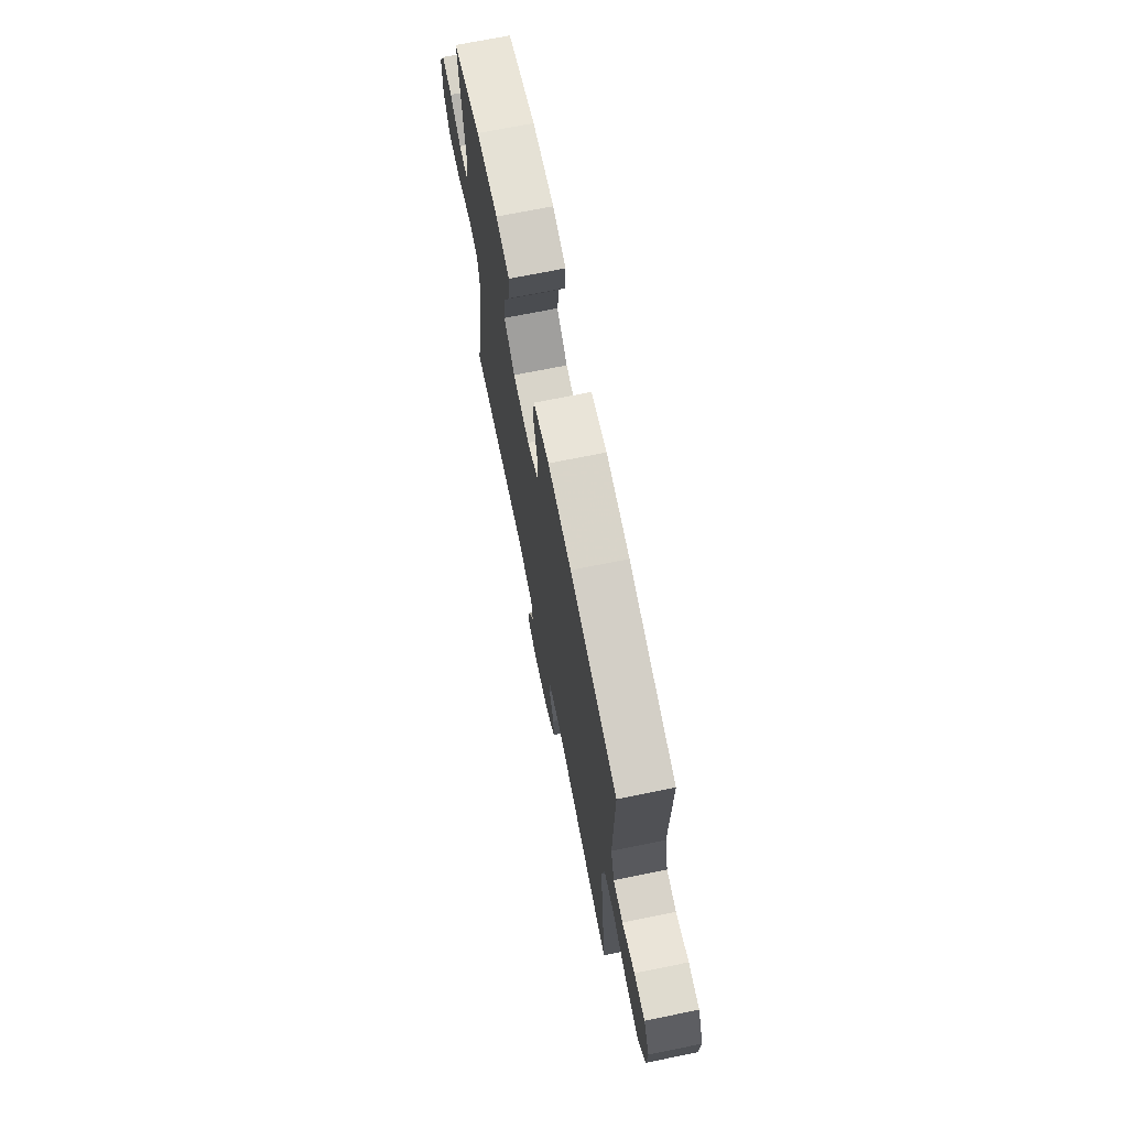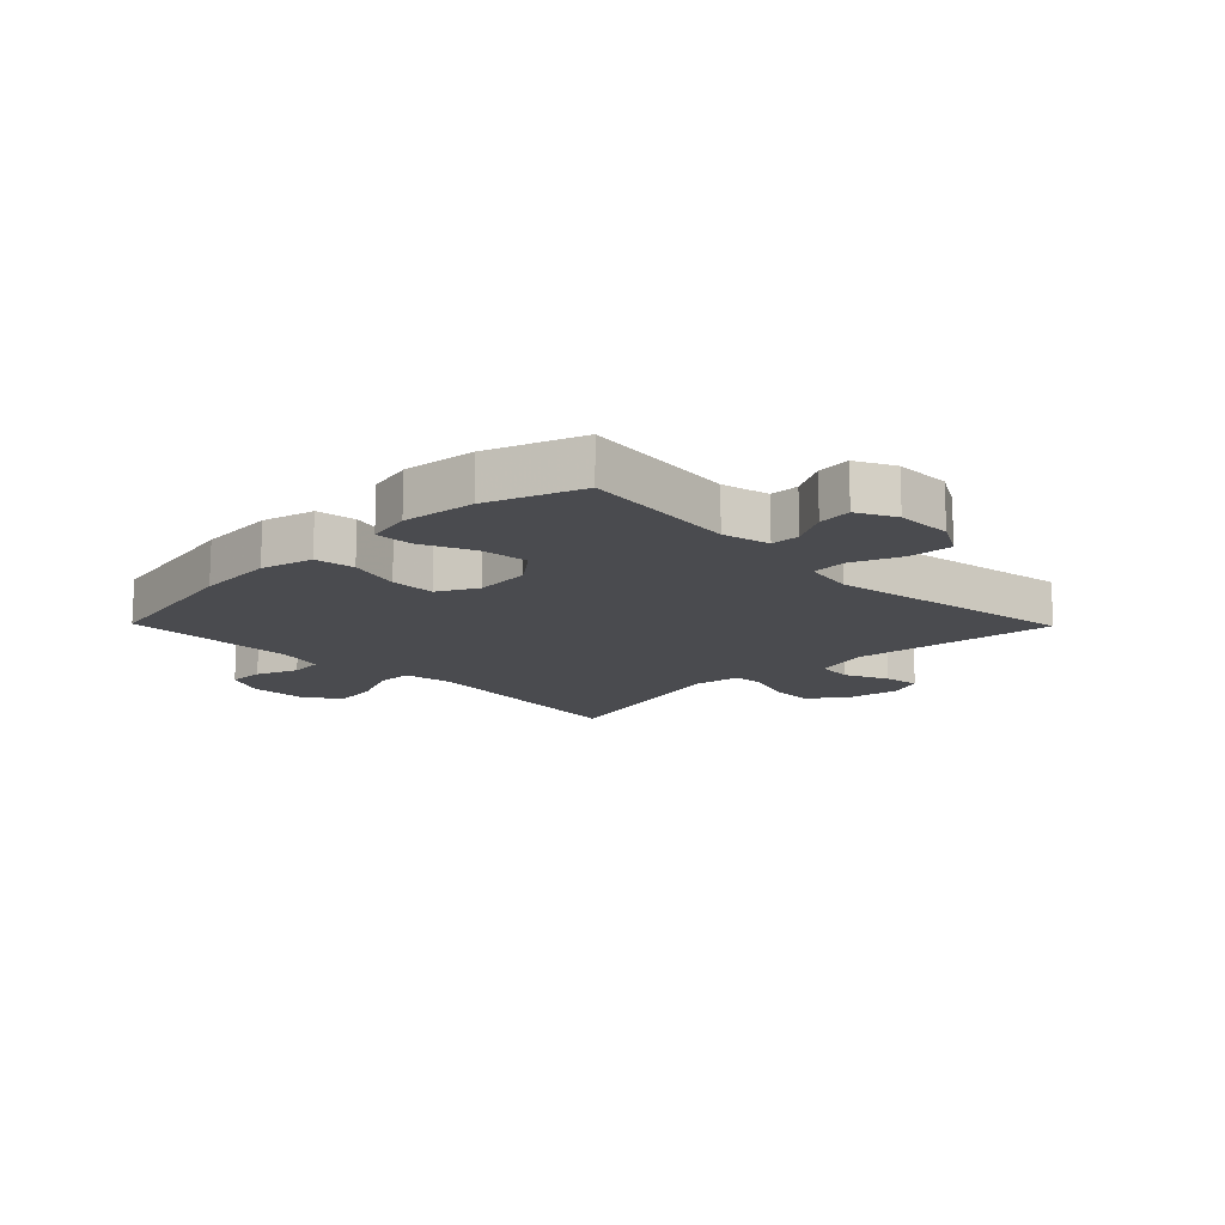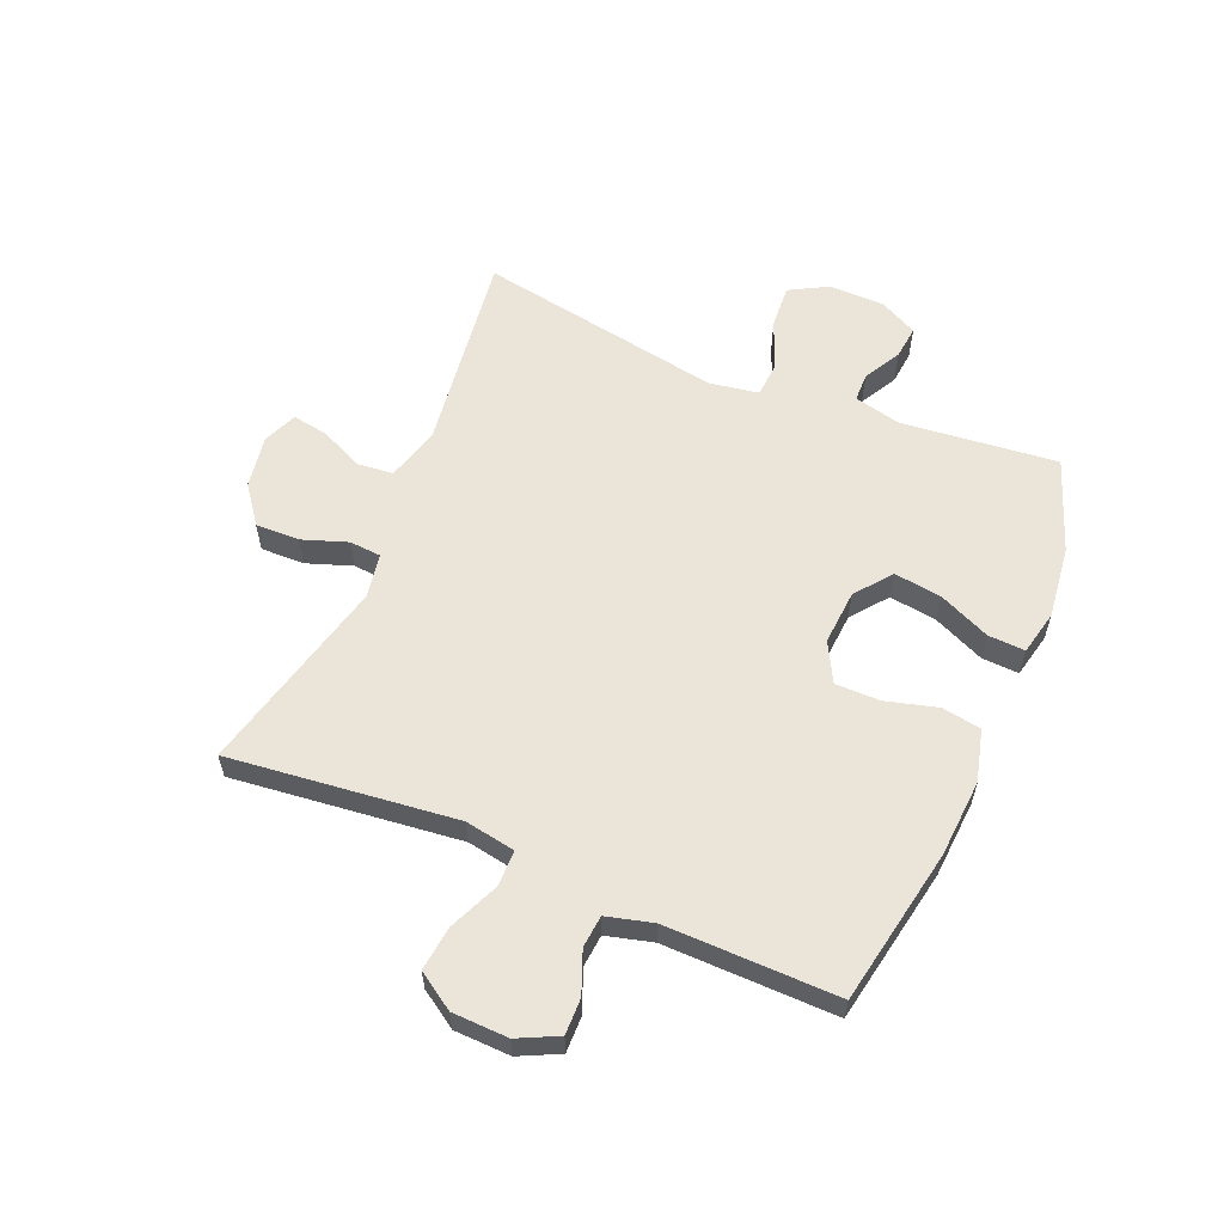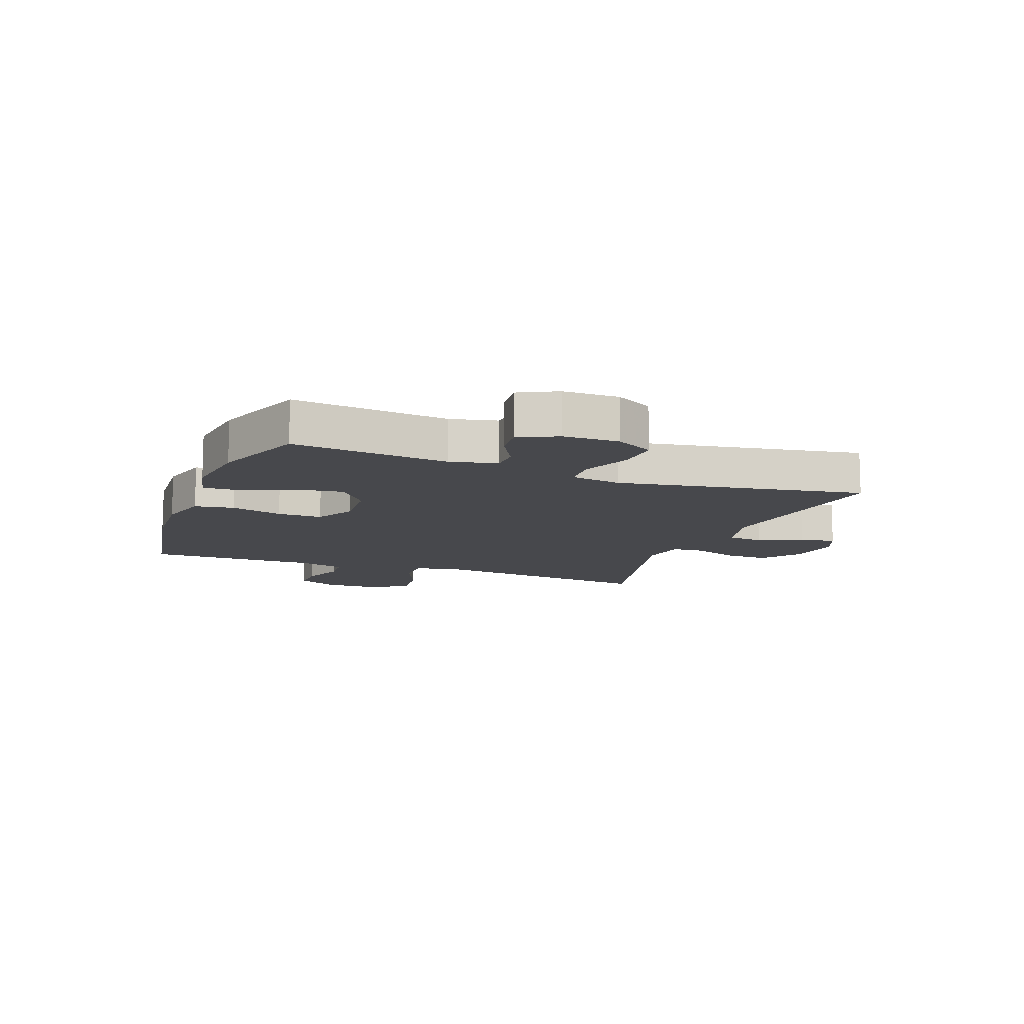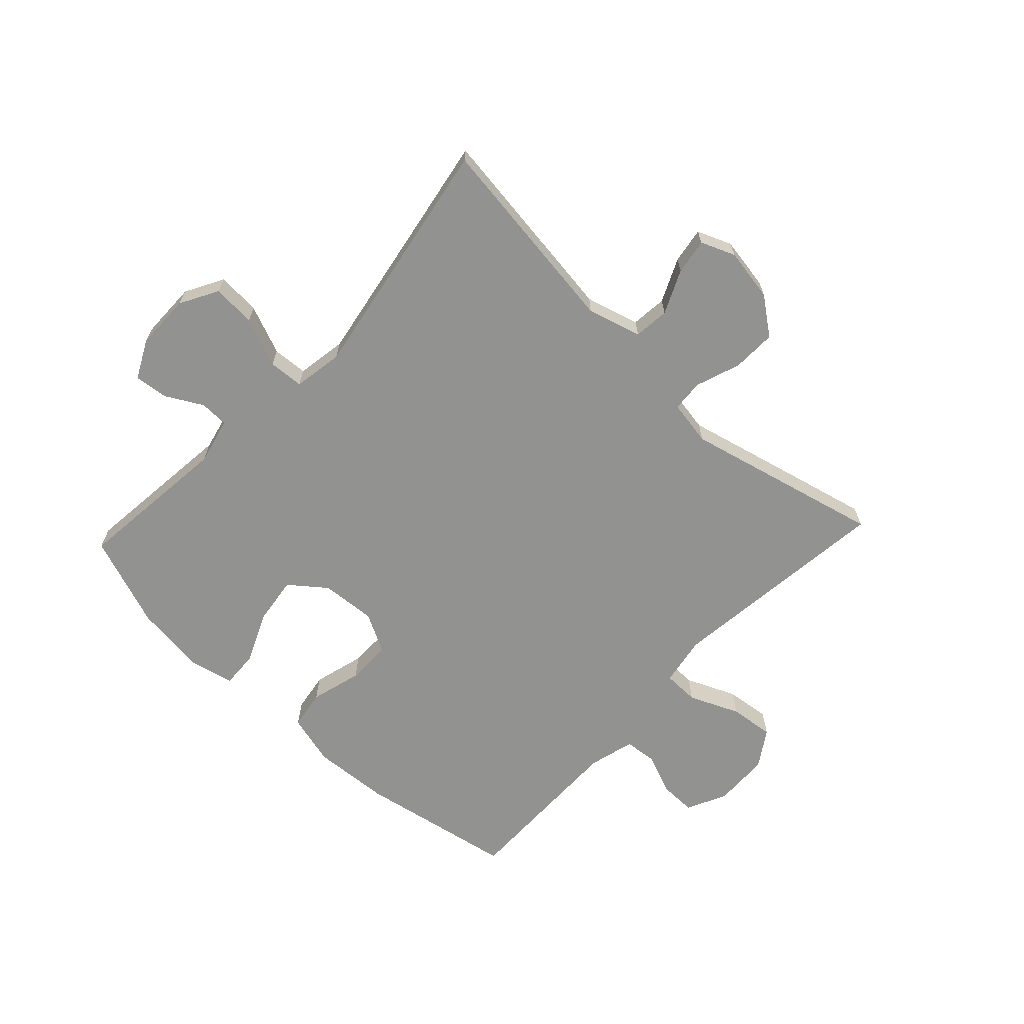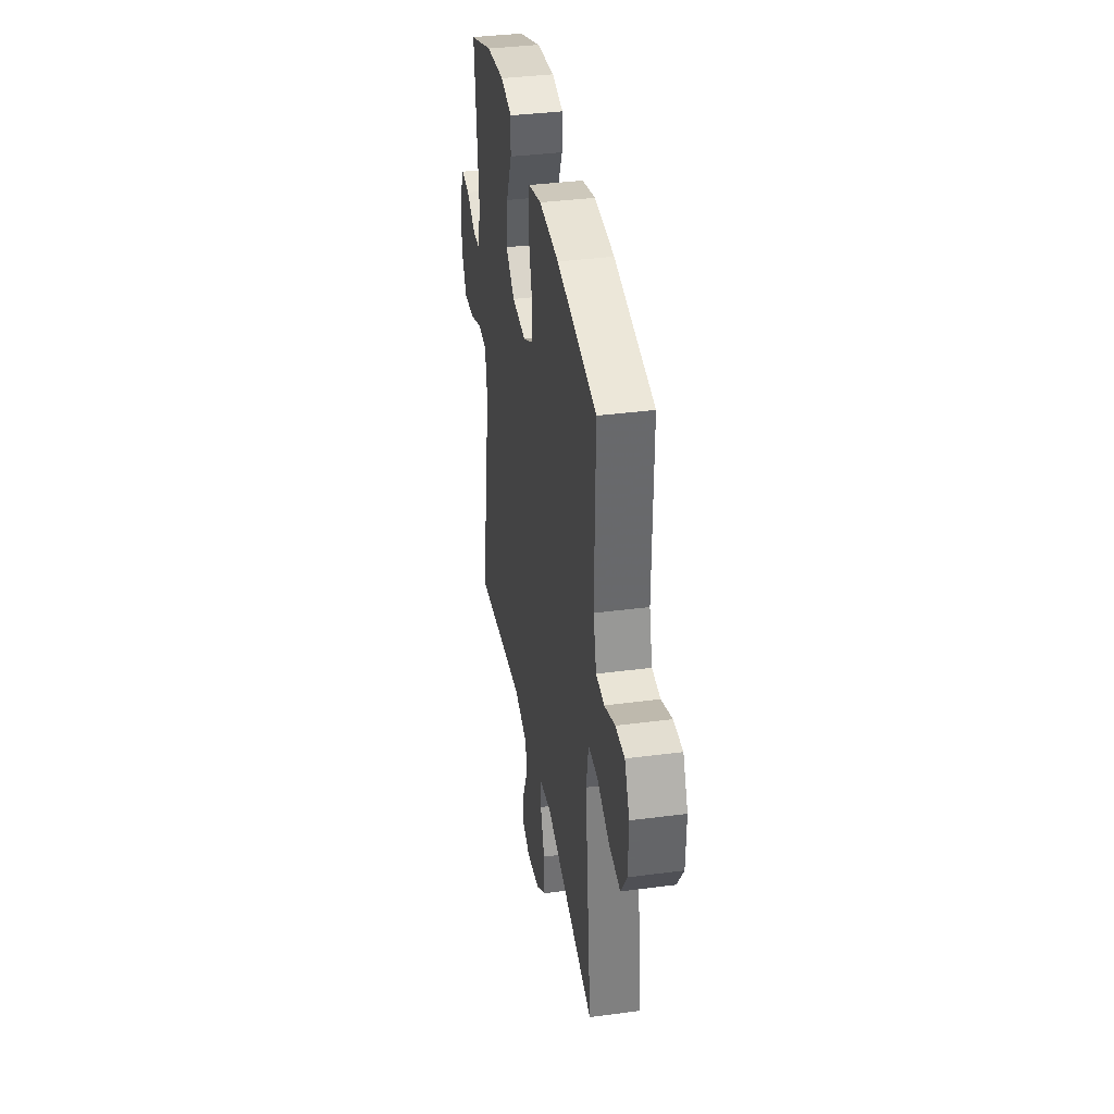
<metadata>
{"format":"obj","ext":"obj","renderer":"f3d","projection":"perspective","resolution":1024,"background":"white","views":[{"elev":71.3,"azim":-101.4,"up":"+Z"},{"elev":-14.3,"azim":44.4,"up":"+Y"},{"elev":58.8,"azim":-67.1,"up":"+Y"},{"elev":-11.6,"azim":69.1,"up":"+Y"},{"elev":-66.2,"azim":136.8,"up":"+Y"},{"elev":37.0,"azim":-99.6,"up":"+Z"}]}
</metadata>
<code>
v -0.5 0.07 -0.5
v -0.456 0.07 -0.113
v -0.471 0.07 -0.028
v -0.532 0.07 -0.027
v -0.617 0.07 -0.064
v -0.693 0.07 -0.073
v -0.734 0.07 -0.01
v -0.737 0.07 0.085
v -0.704 0.07 0.153
v -0.643 0.07 0.152
v -0.572 0.07 0.124
v -0.517 0.07 0.129
v -0.496 0.07 0.208
v -0.5 0.07 0.5
v -0.234 0.07 0.55
v -0.102 0.07 0.559
v -0.014 0.07 0.536
v -0.003 0.07 0.469
v -0.027 0.07 0.381
v -0.027 0.07 0.305
v 0.04 0.07 0.269
v 0.134 0.07 0.276
v 0.195 0.07 0.324
v 0.184 0.07 0.405
v 0.145 0.07 0.493
v 0.142 0.07 0.556
v 0.218 0.07 0.573
v 0.341 0.07 0.558
v 0.5 0.07 0.5
v 0.472 0.07 0.234
v 0.491 0.07 0.154
v 0.54 0.07 0.153
v 0.603 0.07 0.188
v 0.66 0.07 0.194
v 0.693 0.07 0.129
v 0.694 0.07 0.034
v 0.658 0.07 -0.031
v 0.584 0.07 -0.026
v 0.5 0.07 0.008
v 0.44 0.07 0.004
v 0.426 0.07 -0.081
v 0.5 0.07 -0.5
v 0.154 0.07 -0.454
v 0.062 0.07 -0.48
v 0.056 0.07 -0.541
v 0.09 0.07 -0.615
v 0.1 0.07 -0.676
v 0.042 0.07 -0.7
v -0.048 0.07 -0.685
v -0.112 0.07 -0.637
v -0.11 0.07 -0.562
v -0.083 0.07 -0.485
v -0.087 0.07 -0.431
v -0.164 0.07 -0.418
v -0.5 0 -0.5
v -0.456 0 -0.113
v -0.471 0 -0.028
v -0.532 0 -0.027
v -0.617 0 -0.064
v -0.693 0 -0.073
v -0.734 0 -0.01
v -0.737 0 0.085
v -0.704 0 0.153
v -0.643 0 0.152
v -0.572 0 0.124
v -0.517 0 0.129
v -0.496 0 0.208
v -0.5 0 0.5
v -0.234 0 0.55
v -0.102 0 0.559
v -0.014 0 0.536
v -0.003 0 0.469
v -0.027 0 0.381
v -0.027 0 0.305
v 0.04 0 0.269
v 0.134 0 0.276
v 0.195 0 0.324
v 0.184 0 0.405
v 0.145 0 0.493
v 0.142 0 0.556
v 0.218 0 0.573
v 0.341 0 0.558
v 0.5 0 0.5
v 0.472 0 0.234
v 0.491 0 0.154
v 0.54 0 0.153
v 0.603 0 0.188
v 0.66 0 0.194
v 0.693 0 0.129
v 0.694 0 0.034
v 0.658 0 -0.031
v 0.584 0 -0.026
v 0.5 0 0.008
v 0.44 0 0.004
v 0.426 0 -0.081
v 0.5 0 -0.5
v 0.154 0 -0.454
v 0.062 0 -0.48
v 0.056 0 -0.541
v 0.09 0 -0.615
v 0.1 0 -0.676
v 0.042 0 -0.7
v -0.048 0 -0.685
v -0.112 0 -0.637
v -0.11 0 -0.562
v -0.083 0 -0.485
v -0.087 0 -0.431
v -0.164 0 -0.418
f 49 50 51 52
f 49 52 53
f 48 49 53
f 45 46 47 48
f 45 48 53
f 44 45 53
f 43 44 53
f 41 42 43
f 40 41 43 53
f 36 37 38 39
f 36 39 40
f 35 36 40
f 32 33 34 35
f 31 32 35 40
f 30 31 40 53
f 24 25 26 27
f 23 24 27 28
f 16 17 18 19
f 16 19 20
f 13 14 15 16
f 12 13 16 20
f 8 9 10 11
f 8 11 12
f 7 8 12
f 4 5 6 7
f 3 4 7 12
f 54 1 2
f 54 2 3
f 23 28 29 30
f 22 23 30 53
f 21 22 53 54
f 20 21 54
f 3 12 20 54
f 106 105 104 103
f 107 106 103
f 107 103 102
f 102 101 100 99
f 107 102 99
f 107 99 98
f 107 98 97
f 97 96 95
f 107 97 95 94
f 93 92 91 90
f 94 93 90
f 94 90 89
f 89 88 87 86
f 94 89 86 85
f 107 94 85 84
f 81 80 79 78
f 82 81 78 77
f 73 72 71 70
f 74 73 70
f 70 69 68 67
f 74 70 67 66
f 65 64 63 62
f 66 65 62
f 66 62 61
f 61 60 59 58
f 66 61 58 57
f 56 55 108
f 57 56 108
f 84 83 82 77
f 107 84 77 76
f 108 107 76 75
f 108 75 74
f 108 74 66 57
f 1 55 56 2
f 2 56 57 3
f 3 57 58 4
f 4 58 59 5
f 5 59 60 6
f 6 60 61 7
f 7 61 62 8
f 8 62 63 9
f 9 63 64 10
f 10 64 65 11
f 11 65 66 12
f 12 66 67 13
f 13 67 68 14
f 14 68 69 15
f 15 69 70 16
f 16 70 71 17
f 17 71 72 18
f 18 72 73 19
f 19 73 74 20
f 20 74 75 21
f 21 75 76 22
f 22 76 77 23
f 23 77 78 24
f 24 78 79 25
f 25 79 80 26
f 26 80 81 27
f 27 81 82 28
f 28 82 83 29
f 29 83 84 30
f 30 84 85 31
f 31 85 86 32
f 32 86 87 33
f 33 87 88 34
f 34 88 89 35
f 35 89 90 36
f 36 90 91 37
f 37 91 92 38
f 38 92 93 39
f 39 93 94 40
f 40 94 95 41
f 41 95 96 42
f 42 96 97 43
f 43 97 98 44
f 44 98 99 45
f 45 99 100 46
f 46 100 101 47
f 47 101 102 48
f 48 102 103 49
f 49 103 104 50
f 50 104 105 51
f 51 105 106 52
f 52 106 107 53
f 53 107 108 54
f 54 108 55 1

</code>
